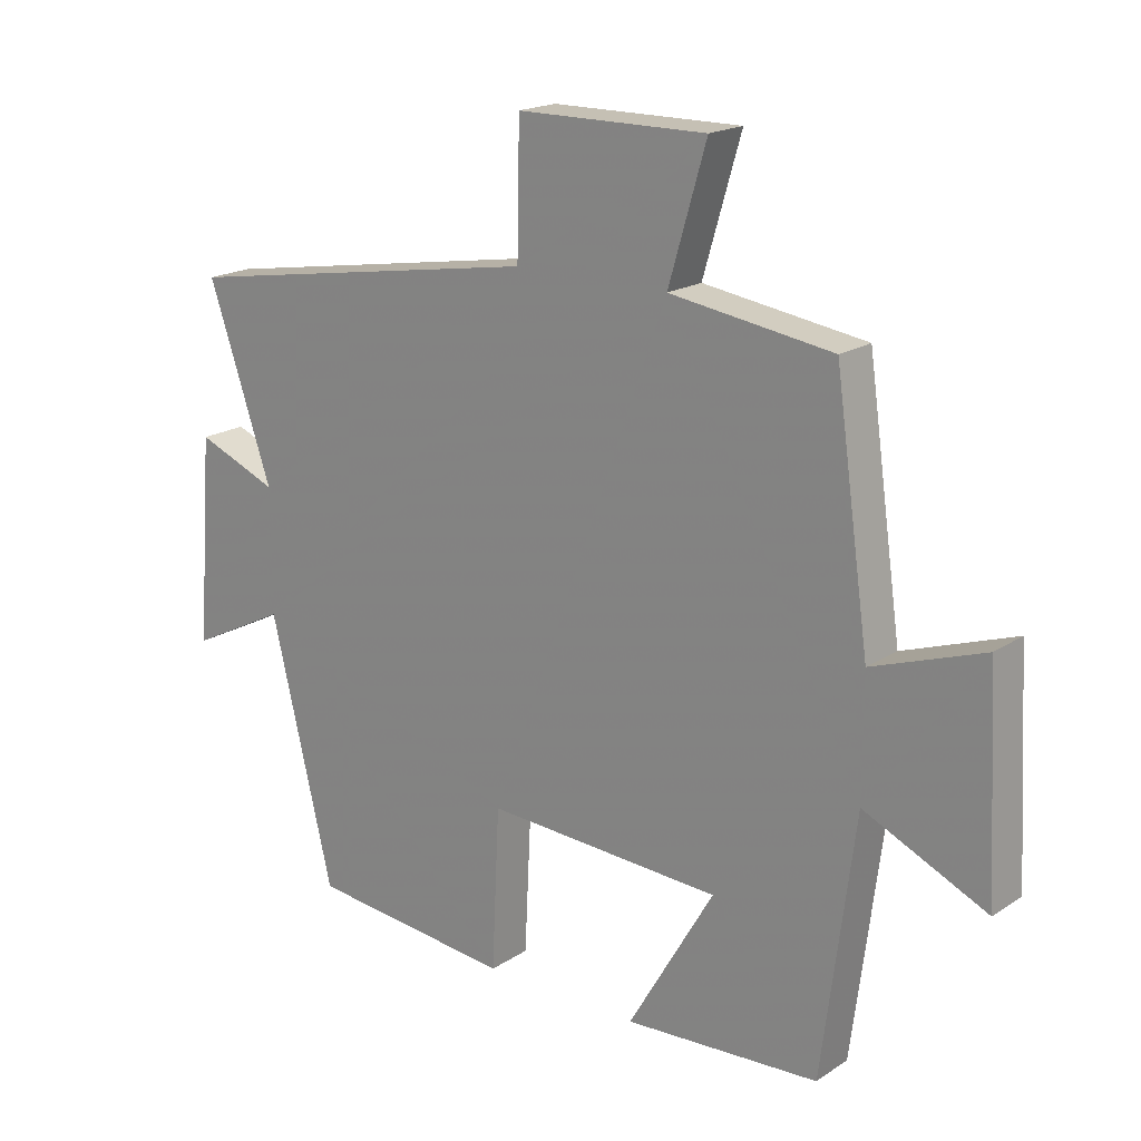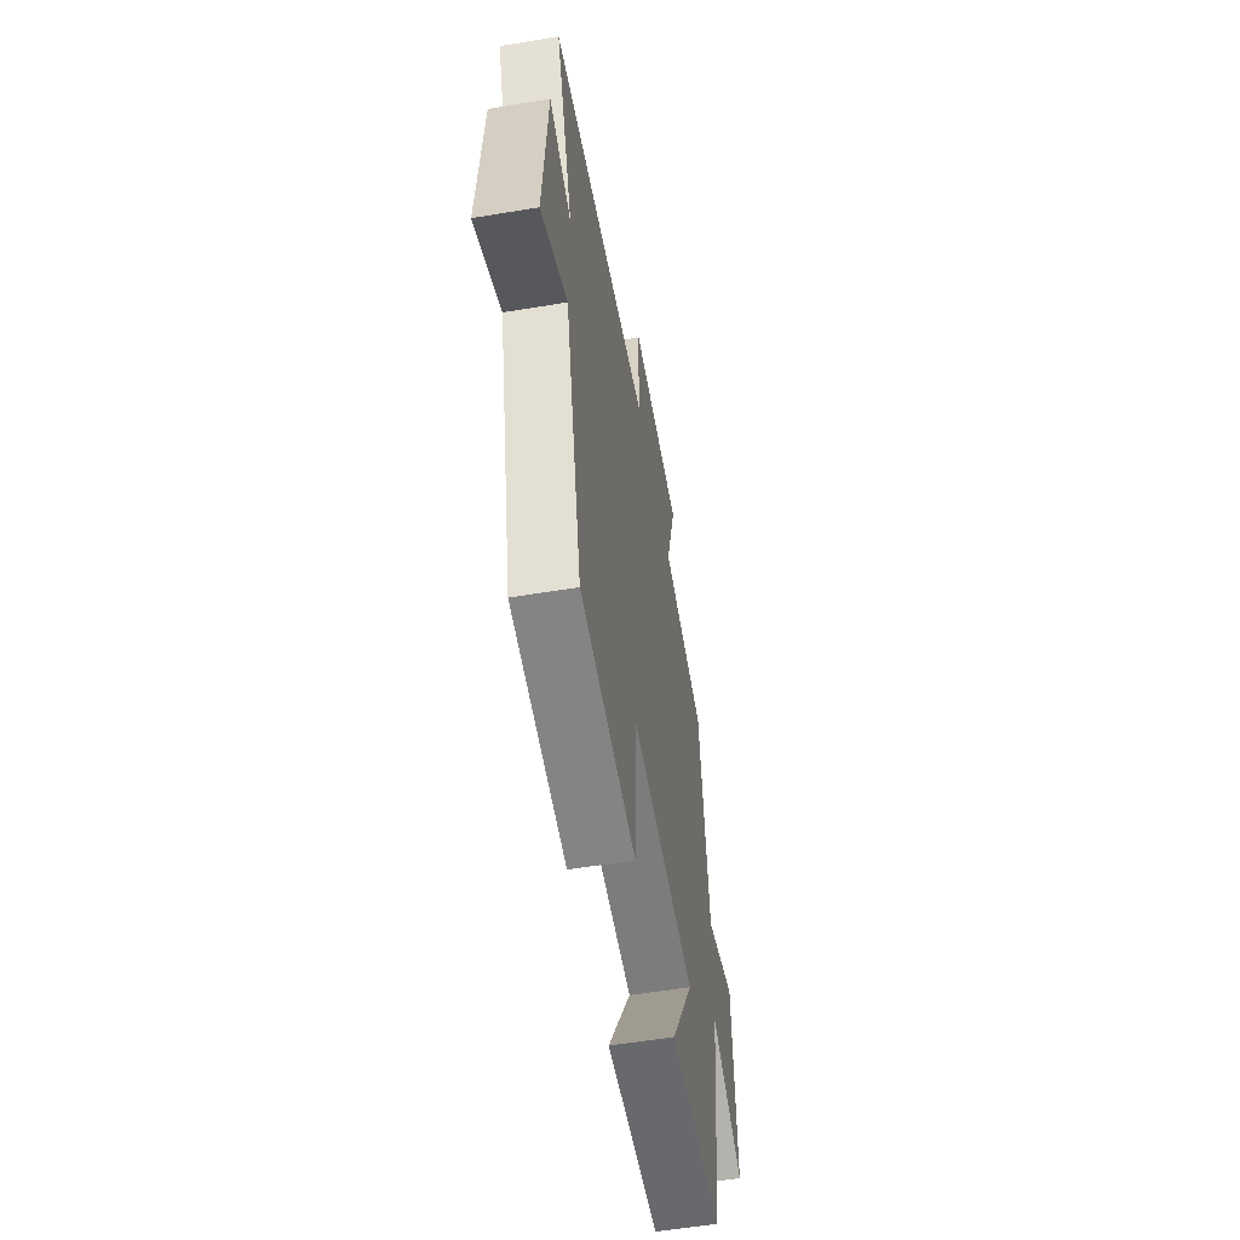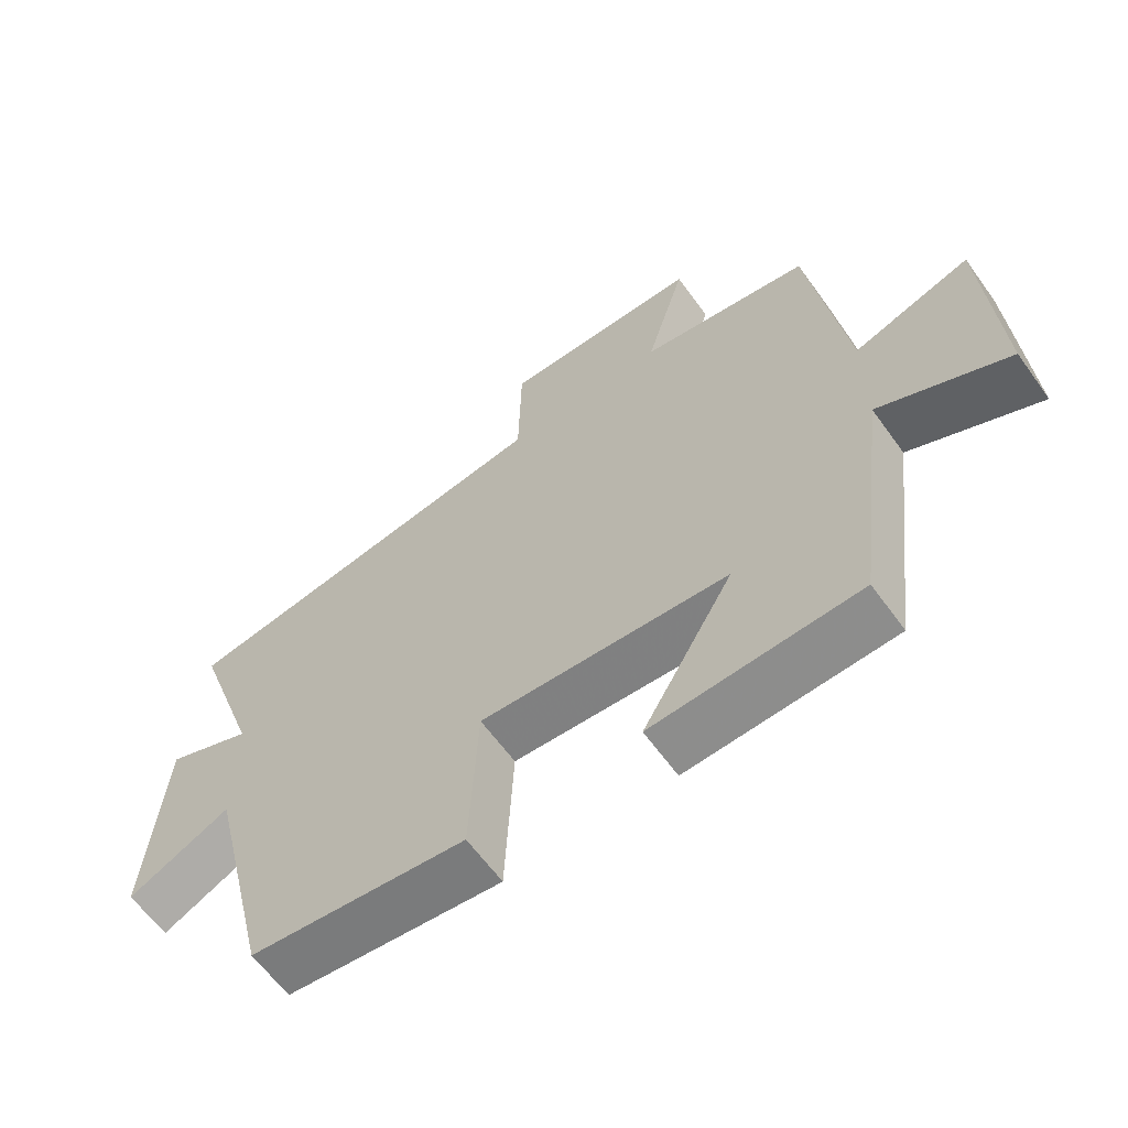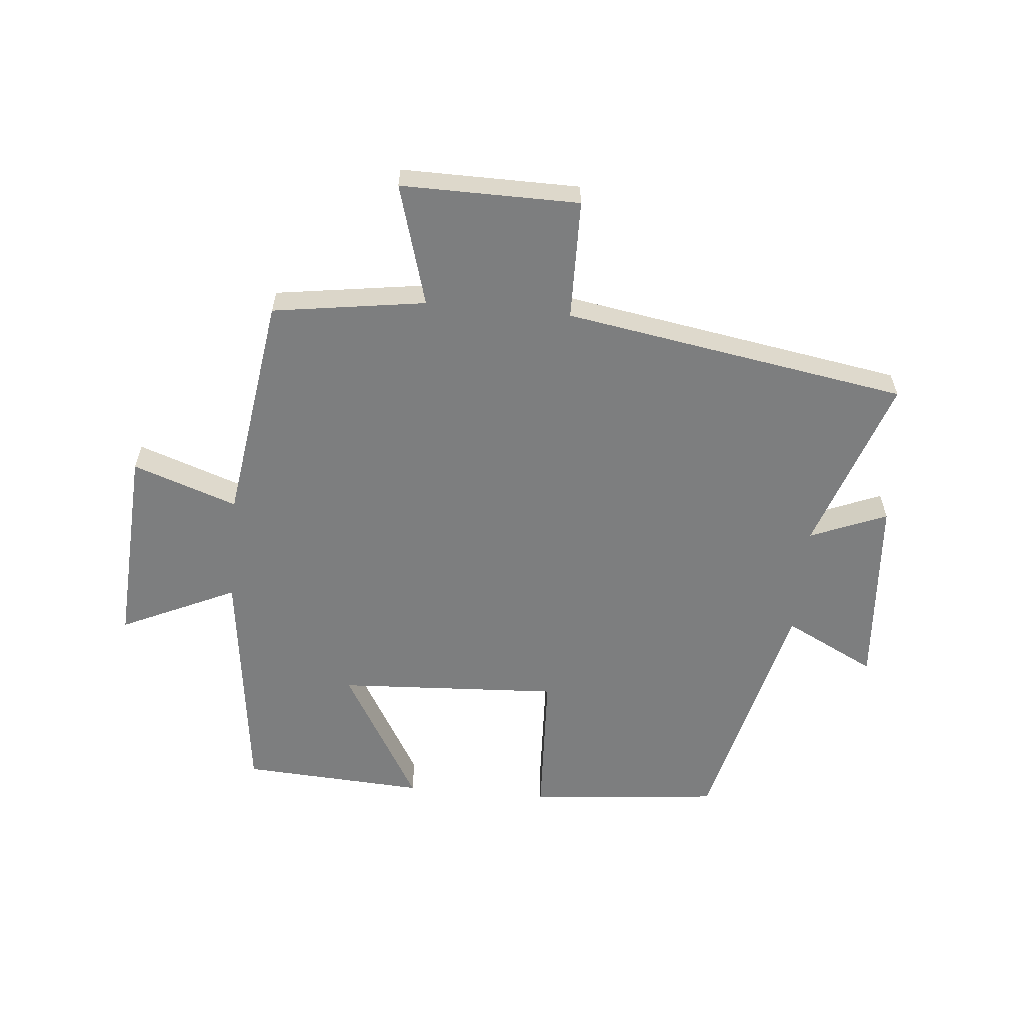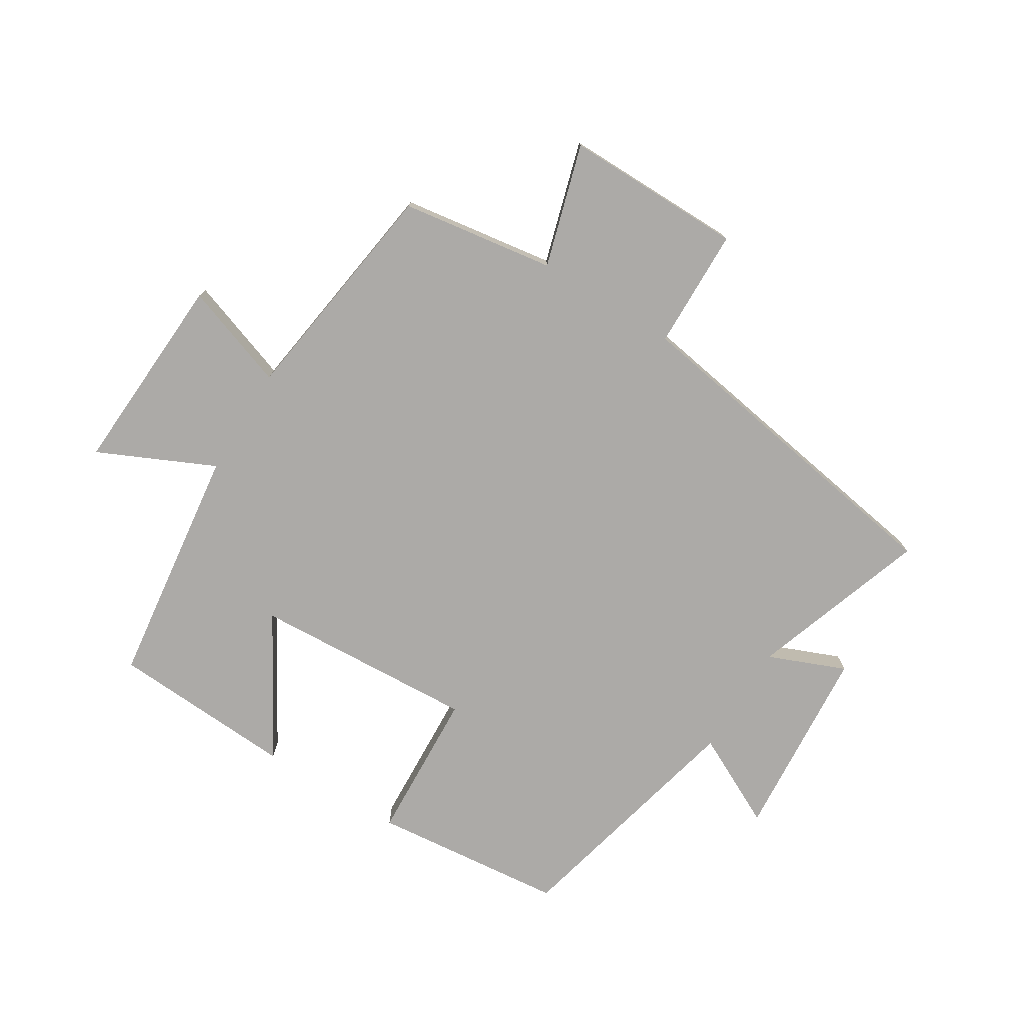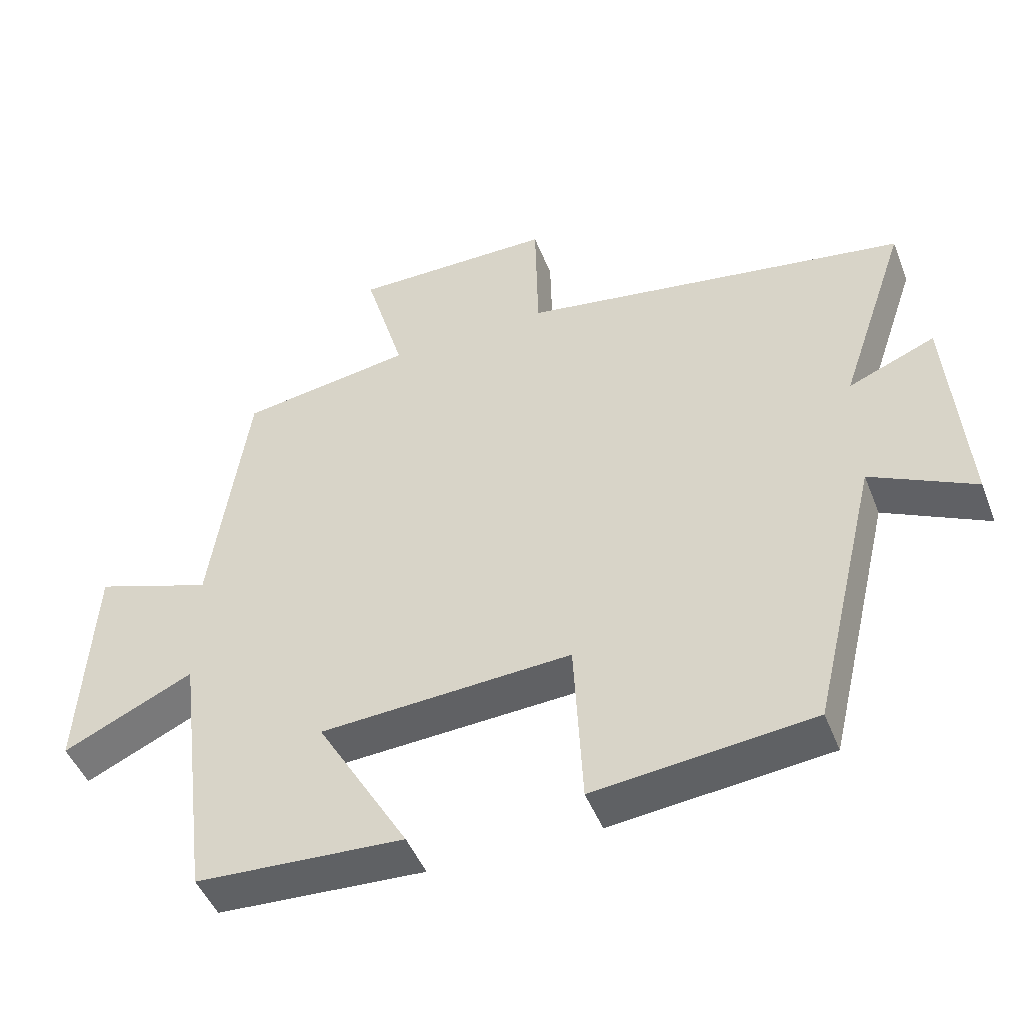
<metadata>
{"format":"obj","ext":"obj","renderer":"f3d","projection":"perspective","resolution":1024,"background":"white","views":[{"elev":18.7,"azim":-140.8,"up":"+Z"},{"elev":-55.8,"azim":99.9,"up":"+Z"},{"elev":-62.4,"azim":-144.3,"up":"+Z"},{"elev":-59.3,"azim":-5.4,"up":"+Y"},{"elev":-76.1,"azim":-31.7,"up":"+Y"},{"elev":-47.4,"azim":21.0,"up":"+Z"}]}
</metadata>
<code>
v -0.447 0.07 0.463
v -0.198 0.07 0.5
v -0.256 0.07 0.698
v 0.034 0.07 0.696
v 0.038 0.07 0.5
v 0.598 0.07 0.408
v 0.5 0.07 0.121
v 0.625 0.07 0.172
v 0.649 0.07 -0.144
v 0.5 0.07 -0.069
v 0.404 0.07 -0.468
v 0.091 0.07 -0.5
v 0.079 0.07 -0.254
v -0.283 0.07 -0.274
v -0.151 0.07 -0.5
v -0.45 0.07 -0.483
v -0.5 0.07 -0.092
v -0.688 0.07 -0.179
v -0.67 0.07 0.149
v -0.5 0.07 0.09
v -0.447 0 0.463
v -0.198 0 0.5
v -0.256 0 0.698
v 0.034 0 0.696
v 0.038 0 0.5
v 0.598 0 0.408
v 0.5 0 0.121
v 0.625 0 0.172
v 0.649 0 -0.144
v 0.5 0 -0.069
v 0.404 0 -0.468
v 0.091 0 -0.5
v 0.079 0 -0.254
v -0.283 0 -0.274
v -0.151 0 -0.5
v -0.45 0 -0.483
v -0.5 0 -0.092
v -0.688 0 -0.179
v -0.67 0 0.149
v -0.5 0 0.09
f 17 18 19 20
f 17 20 1 2
f 14 15 16 17
f 13 14 17 2
f 10 11 12 13
f 10 13 2 3
f 7 8 9 10
f 7 10 3
f 5 6 7
f 5 7 3
f 3 4 5
f 40 39 38 37
f 22 21 40 37
f 37 36 35 34
f 22 37 34 33
f 33 32 31 30
f 23 22 33 30
f 30 29 28 27
f 23 30 27
f 27 26 25
f 23 27 25
f 25 24 23
f 1 21 22 2
f 2 22 23 3
f 3 23 24 4
f 4 24 25 5
f 5 25 26 6
f 6 26 27 7
f 7 27 28 8
f 8 28 29 9
f 9 29 30 10
f 10 30 31 11
f 11 31 32 12
f 12 32 33 13
f 13 33 34 14
f 14 34 35 15
f 15 35 36 16
f 16 36 37 17
f 17 37 38 18
f 18 38 39 19
f 19 39 40 20
f 20 40 21 1

</code>
